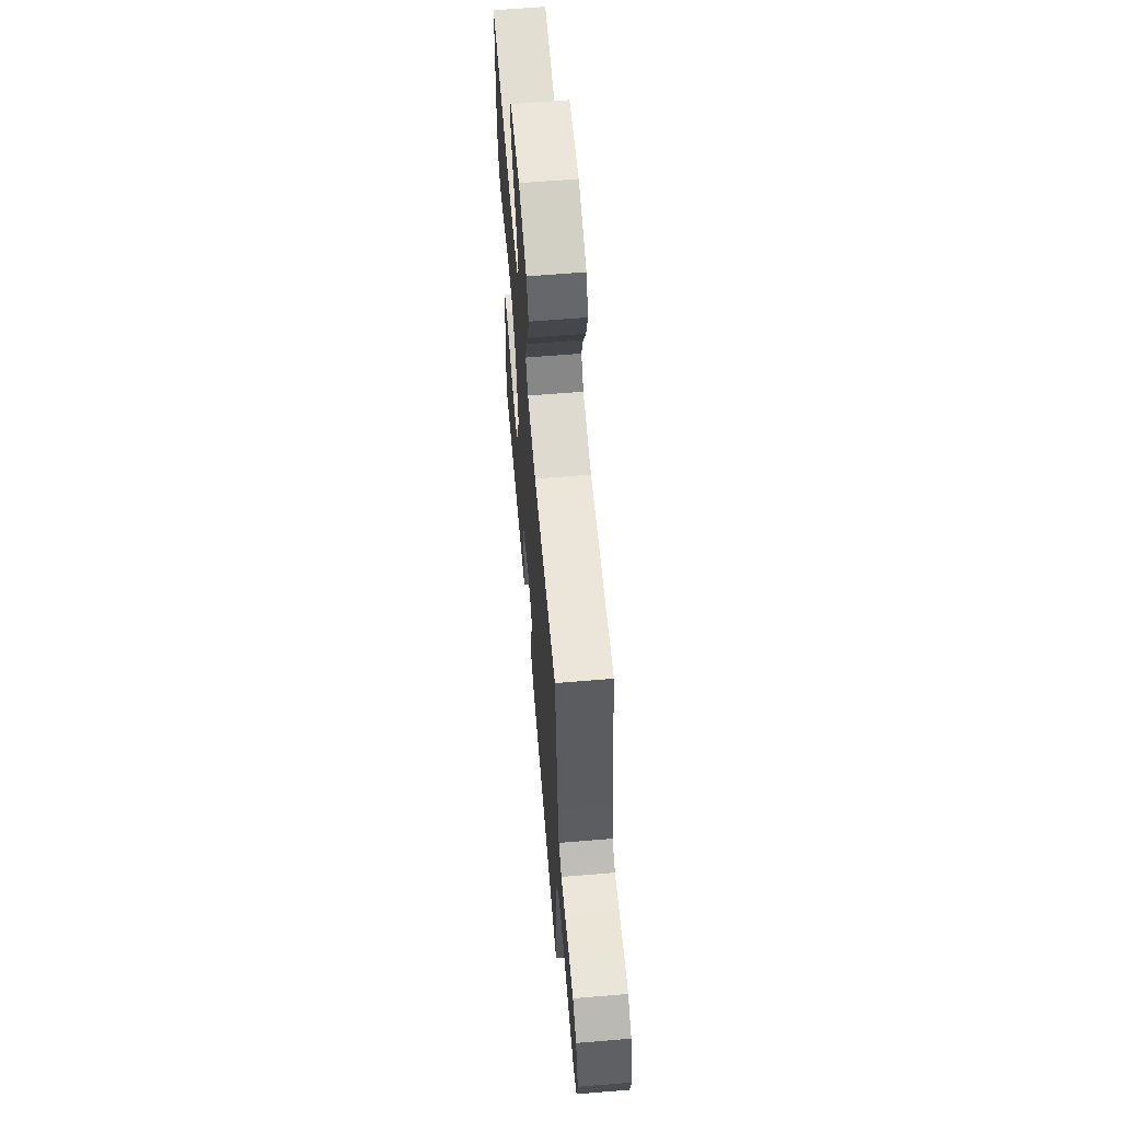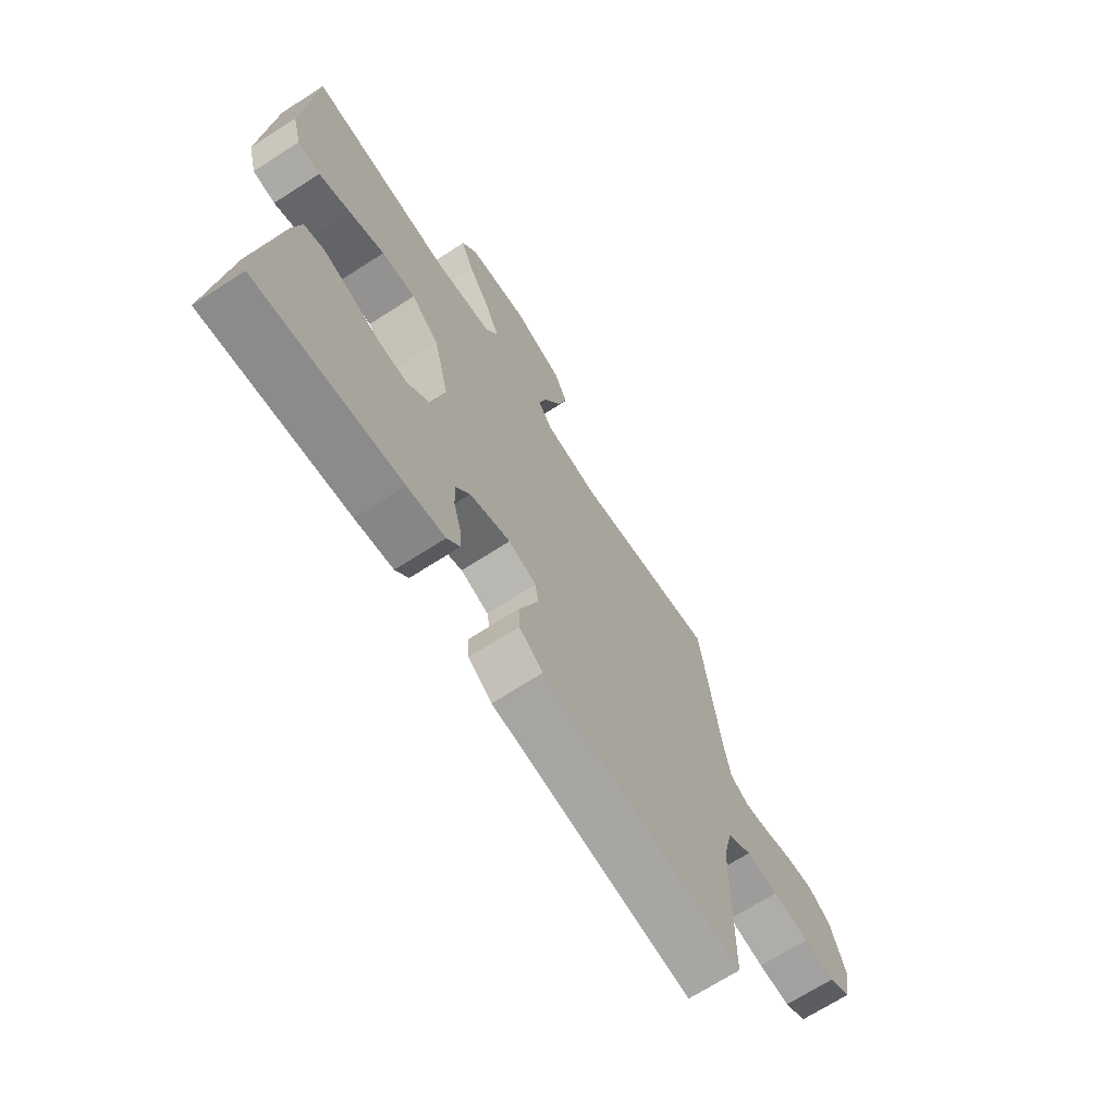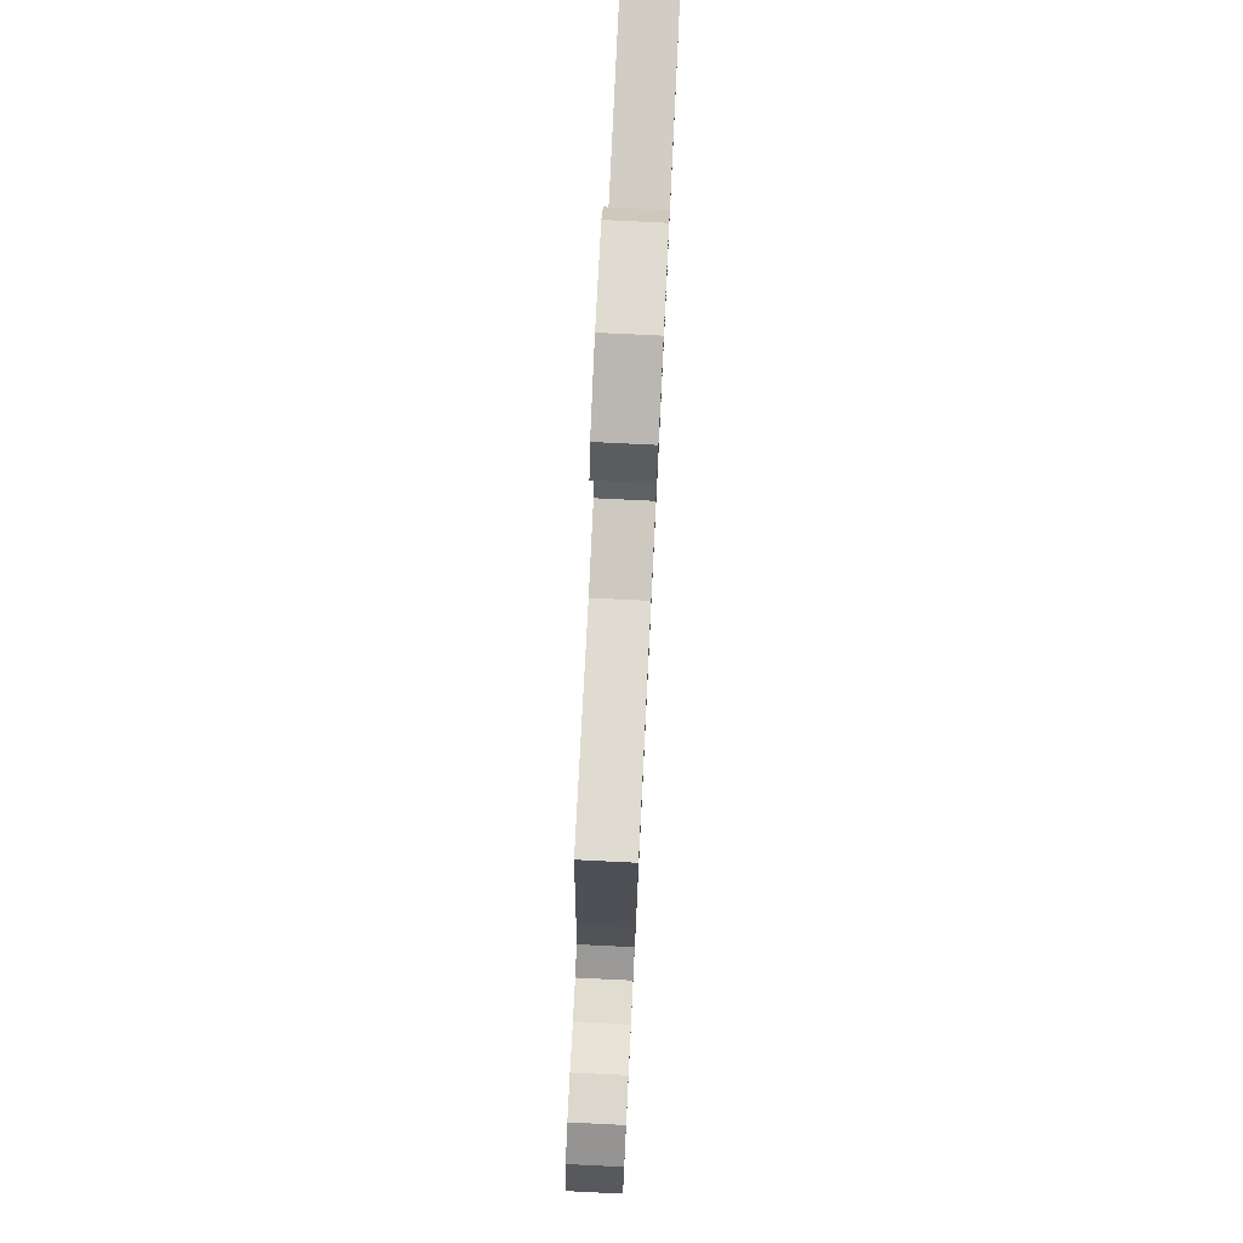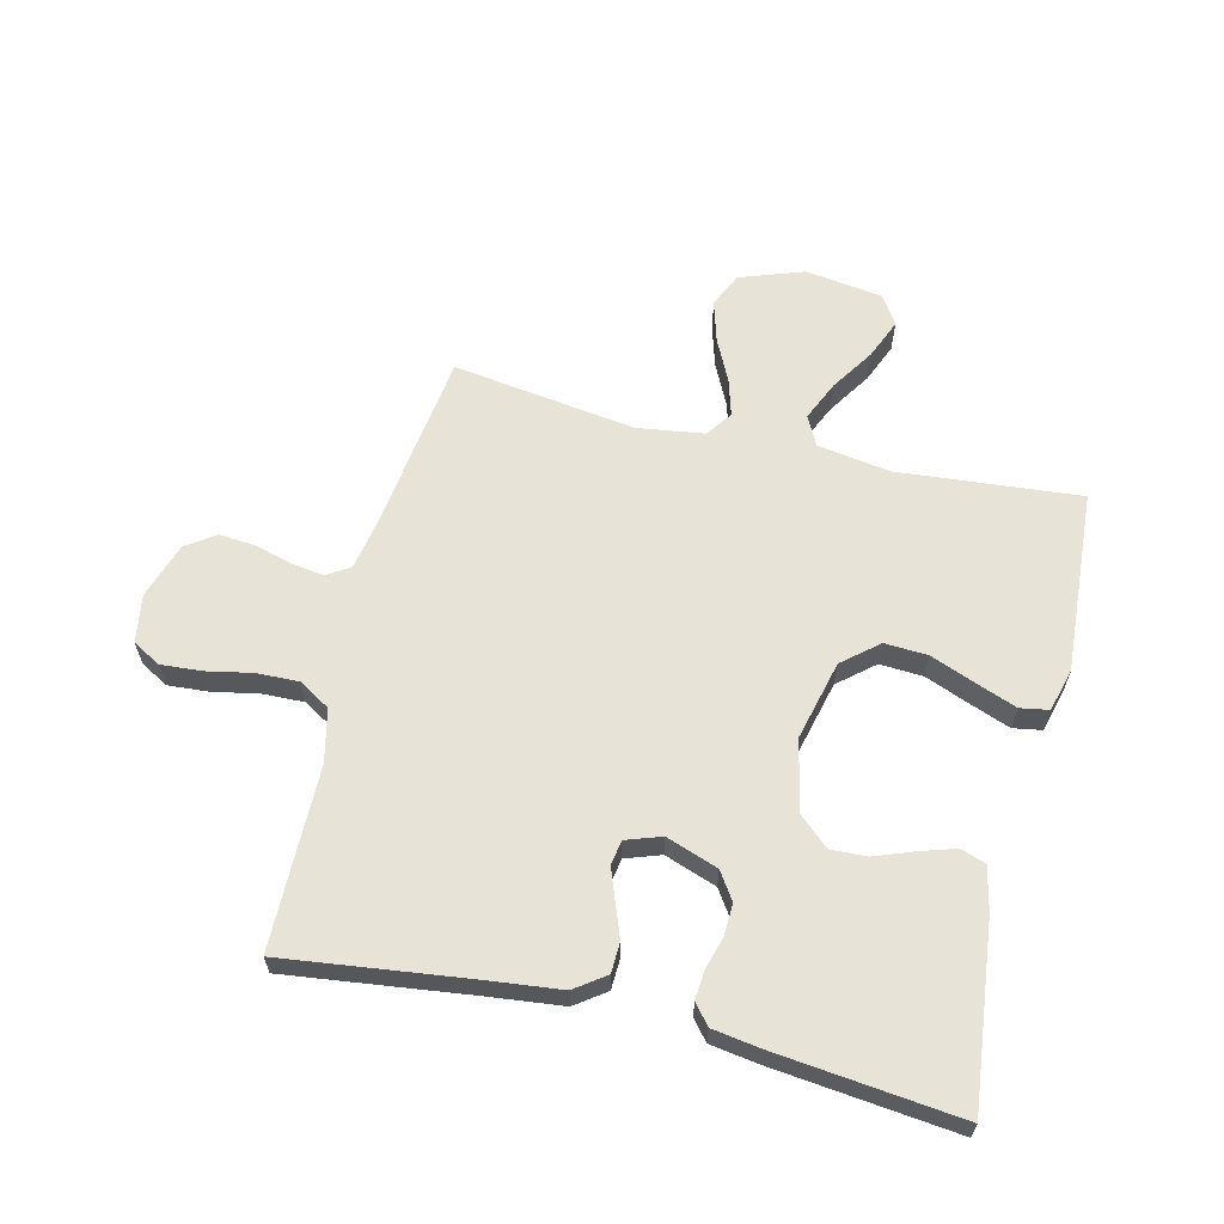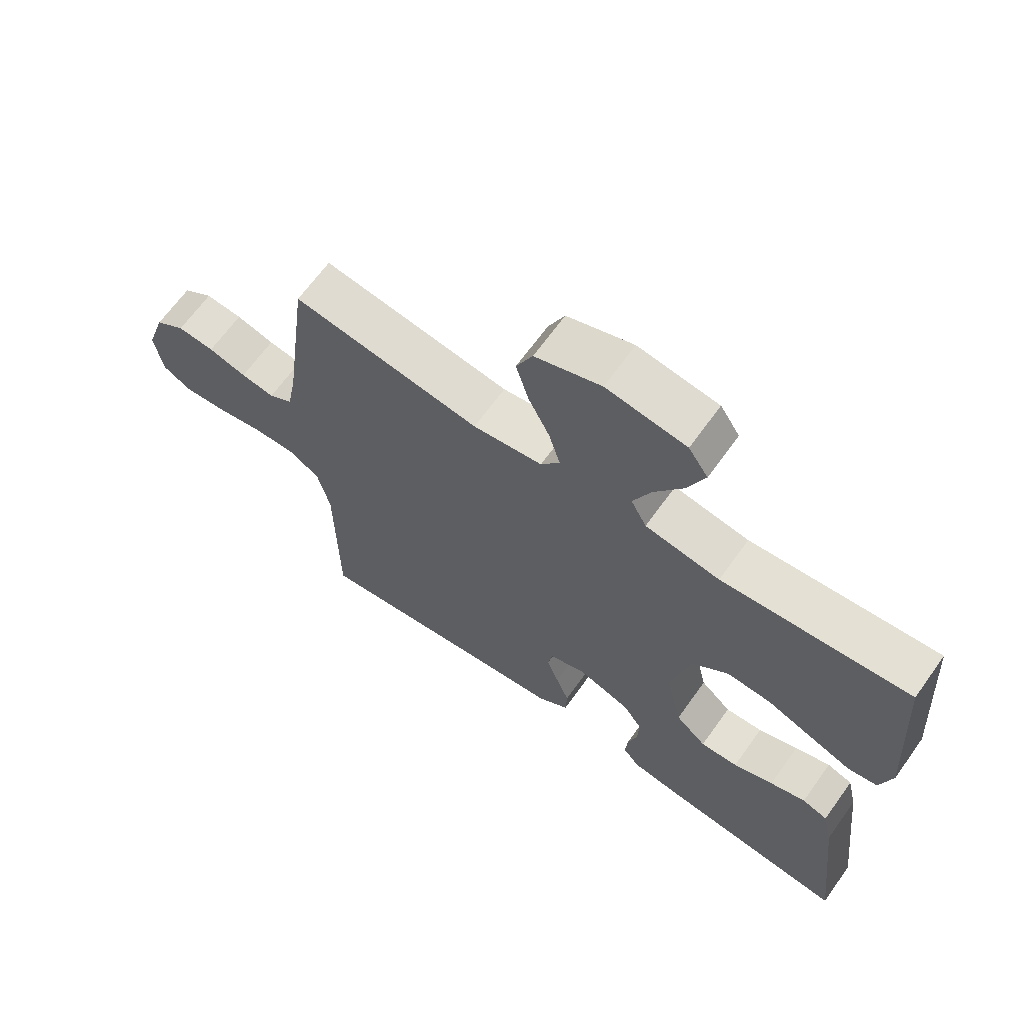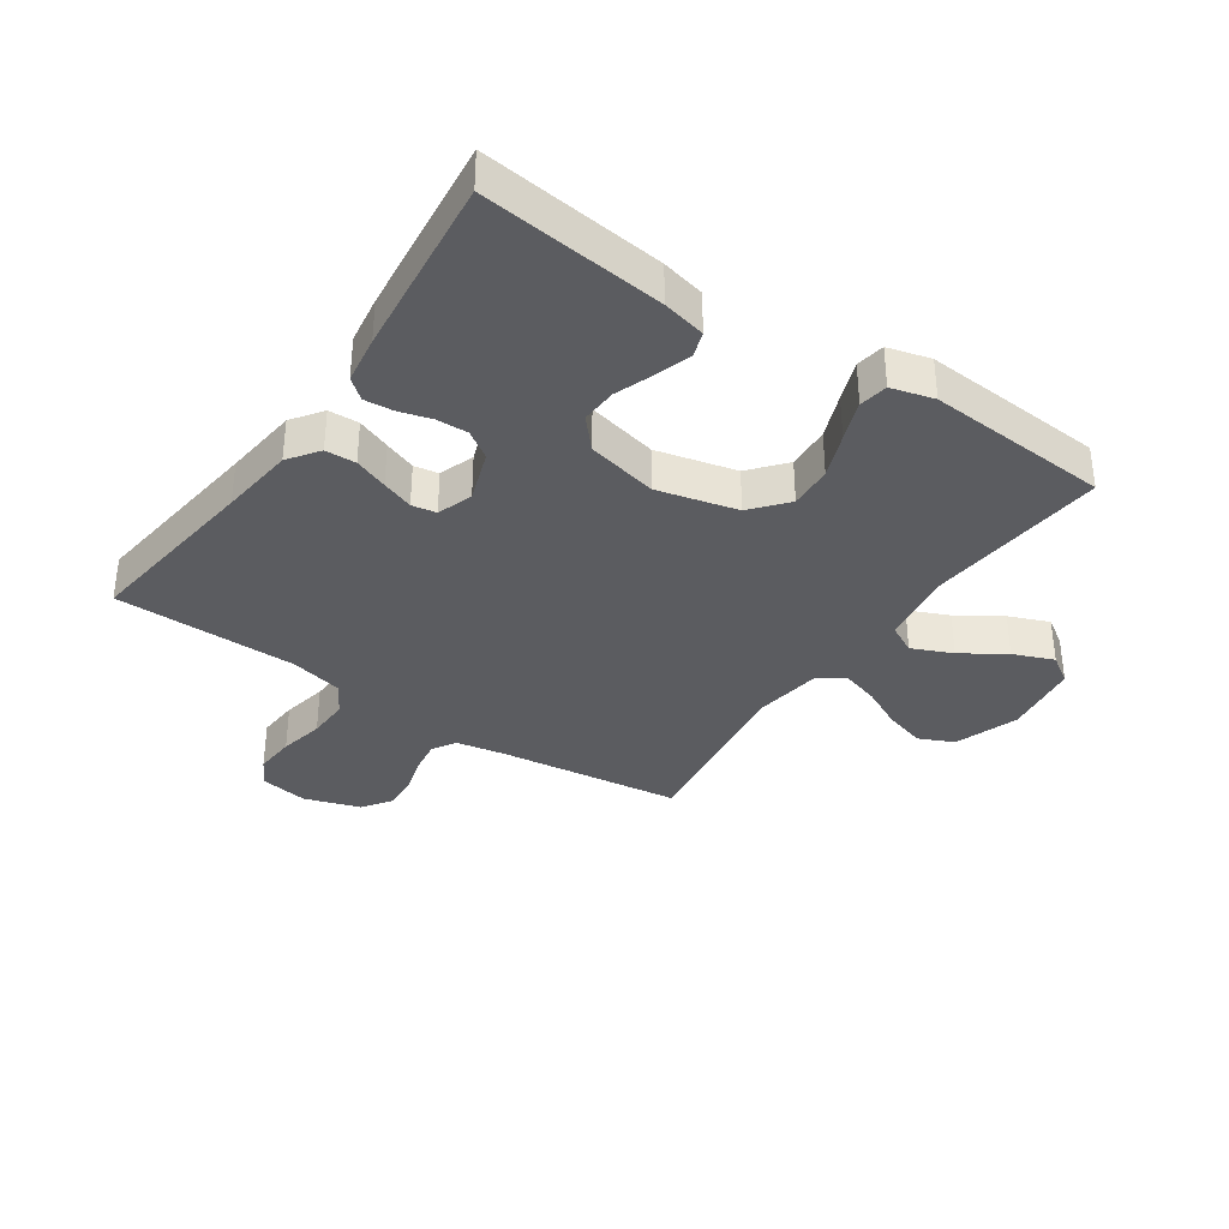
<metadata>
{"format":"obj","ext":"obj","renderer":"f3d","projection":"perspective","resolution":1024,"background":"white","views":[{"elev":62.9,"azim":85.2,"up":"+Z"},{"elev":-69.0,"azim":-57.2,"up":"+Z"},{"elev":78.2,"azim":92.8,"up":"+Z"},{"elev":62.4,"azim":-166.4,"up":"+Y"},{"elev":66.1,"azim":-144.4,"up":"+Z"},{"elev":-35.3,"azim":-124.4,"up":"+Y"}]}
</metadata>
<code>
v -0.5 0.07 -0.5
v -0.466 0.07 -0.2
v -0.45 0.07 -0.129
v -0.409 0.07 -0.115
v -0.352 0.07 -0.133
v -0.288 0.07 -0.157
v -0.228 0.07 -0.16
v -0.179 0.07 -0.116
v -0.153 0.07 0
v -0.185 0.07 0.131
v -0.243 0.07 0.18
v -0.314 0.07 0.176
v -0.388 0.07 0.147
v -0.454 0.07 0.122
v -0.501 0.07 0.13
v -0.52 0.07 0.2
v -0.5 0.07 0.5
v -0.2 0.07 0.473
v -0.081 0.07 0.492
v -0.056 0.07 0.54
v -0.085 0.07 0.606
v -0.131 0.07 0.677
v -0.158 0.07 0.743
v -0.127 0.07 0.79
v 0 0.07 0.808
v 0.105 0.07 0.771
v 0.131 0.07 0.714
v 0.111 0.07 0.646
v 0.077 0.07 0.577
v 0.059 0.07 0.516
v 0.089 0.07 0.473
v 0.2 0.07 0.457
v 0.5 0.07 0.5
v 0.539 0.07 0.2
v 0.554 0.07 0.119
v 0.592 0.07 0.095
v 0.646 0.07 0.103
v 0.707 0.07 0.12
v 0.766 0.07 0.125
v 0.814 0.07 0.092
v 0.844 0.07 0
v 0.831 0.07 -0.079
v 0.785 0.07 -0.105
v 0.718 0.07 -0.1
v 0.643 0.07 -0.085
v 0.574 0.07 -0.083
v 0.523 0.07 -0.114
v 0.503 0.07 -0.2
v 0.5 0.07 -0.5
v 0.2 0.07 -0.462
v 0.077 0.07 -0.448
v 0.027 0.07 -0.412
v 0.025 0.07 -0.362
v 0.046 0.07 -0.307
v 0.065 0.07 -0.255
v 0.058 0.07 -0.215
v 0 0.07 -0.195
v -0.085 0.07 -0.225
v -0.115 0.07 -0.27
v -0.113 0.07 -0.322
v -0.098 0.07 -0.375
v -0.094 0.07 -0.422
v -0.121 0.07 -0.455
v -0.2 0.07 -0.467
v -0.5 0 -0.5
v -0.466 0 -0.2
v -0.45 0 -0.129
v -0.409 0 -0.115
v -0.352 0 -0.133
v -0.288 0 -0.157
v -0.228 0 -0.16
v -0.179 0 -0.116
v -0.153 0 0
v -0.185 0 0.131
v -0.243 0 0.18
v -0.314 0 0.176
v -0.388 0 0.147
v -0.454 0 0.122
v -0.501 0 0.13
v -0.52 0 0.2
v -0.5 0 0.5
v -0.2 0 0.473
v -0.081 0 0.492
v -0.056 0 0.54
v -0.085 0 0.606
v -0.131 0 0.677
v -0.158 0 0.743
v -0.127 0 0.79
v 0 0 0.808
v 0.105 0 0.771
v 0.131 0 0.714
v 0.111 0 0.646
v 0.077 0 0.577
v 0.059 0 0.516
v 0.089 0 0.473
v 0.2 0 0.457
v 0.5 0 0.5
v 0.539 0 0.2
v 0.554 0 0.119
v 0.592 0 0.095
v 0.646 0 0.103
v 0.707 0 0.12
v 0.766 0 0.125
v 0.814 0 0.092
v 0.844 0 0
v 0.831 0 -0.079
v 0.785 0 -0.105
v 0.718 0 -0.1
v 0.643 0 -0.085
v 0.574 0 -0.083
v 0.523 0 -0.114
v 0.503 0 -0.2
v 0.5 0 -0.5
v 0.2 0 -0.462
v 0.077 0 -0.448
v 0.027 0 -0.412
v 0.025 0 -0.362
v 0.046 0 -0.307
v 0.065 0 -0.255
v 0.058 0 -0.215
v 0 0 -0.195
v -0.085 0 -0.225
v -0.115 0 -0.27
v -0.113 0 -0.322
v -0.098 0 -0.375
v -0.094 0 -0.422
v -0.121 0 -0.455
v -0.2 0 -0.467
f 4 5 6
f 3 4 6
f 2 3 6
f 1 2 6
f 64 1 6
f 63 64 6
f 62 63 6
f 61 62 6
f 60 61 6
f 59 60 6 7
f 58 59 7 8
f 57 58 8 9
f 56 57 9 10
f 52 53 54
f 51 52 54
f 50 51 54
f 50 54 55
f 49 50 55
f 48 49 55
f 47 48 55 56
f 43 44 45
f 42 43 45
f 41 42 45
f 40 41 45
f 39 40 45
f 38 39 45
f 37 38 45
f 36 37 45 46
f 47 56 10
f 46 47 10
f 36 46 10
f 35 36 10
f 27 28 29
f 26 27 29
f 25 26 29
f 24 25 29
f 23 24 29
f 22 23 29
f 21 22 29
f 20 21 29 30
f 19 20 30 31
f 16 17 18
f 15 16 18
f 14 15 18
f 13 14 18
f 12 13 18
f 19 31 32
f 18 19 32
f 12 18 32
f 11 12 32
f 10 11 32
f 35 10 32
f 34 35 32
f 32 33 34
f 70 69 68
f 70 68 67
f 70 67 66
f 70 66 65
f 70 65 128
f 70 128 127
f 70 127 126
f 70 126 125
f 70 125 124
f 71 70 124 123
f 72 71 123 122
f 73 72 122 121
f 74 73 121 120
f 118 117 116
f 118 116 115
f 118 115 114
f 119 118 114
f 119 114 113
f 119 113 112
f 120 119 112 111
f 109 108 107
f 109 107 106
f 109 106 105
f 109 105 104
f 109 104 103
f 109 103 102
f 109 102 101
f 110 109 101 100
f 74 120 111
f 74 111 110
f 74 110 100
f 74 100 99
f 93 92 91
f 93 91 90
f 93 90 89
f 93 89 88
f 93 88 87
f 93 87 86
f 93 86 85
f 94 93 85 84
f 95 94 84 83
f 82 81 80
f 82 80 79
f 82 79 78
f 82 78 77
f 82 77 76
f 96 95 83
f 96 83 82
f 96 82 76
f 96 76 75
f 96 75 74
f 96 74 99
f 96 99 98
f 98 97 96
f 1 65 66 2
f 2 66 67 3
f 3 67 68 4
f 4 68 69 5
f 5 69 70 6
f 6 70 71 7
f 7 71 72 8
f 8 72 73 9
f 9 73 74 10
f 10 74 75 11
f 11 75 76 12
f 12 76 77 13
f 13 77 78 14
f 14 78 79 15
f 15 79 80 16
f 16 80 81 17
f 17 81 82 18
f 18 82 83 19
f 19 83 84 20
f 20 84 85 21
f 21 85 86 22
f 22 86 87 23
f 23 87 88 24
f 24 88 89 25
f 25 89 90 26
f 26 90 91 27
f 27 91 92 28
f 28 92 93 29
f 29 93 94 30
f 30 94 95 31
f 31 95 96 32
f 32 96 97 33
f 33 97 98 34
f 34 98 99 35
f 35 99 100 36
f 36 100 101 37
f 37 101 102 38
f 38 102 103 39
f 39 103 104 40
f 40 104 105 41
f 41 105 106 42
f 42 106 107 43
f 43 107 108 44
f 44 108 109 45
f 45 109 110 46
f 46 110 111 47
f 47 111 112 48
f 48 112 113 49
f 49 113 114 50
f 50 114 115 51
f 51 115 116 52
f 52 116 117 53
f 53 117 118 54
f 54 118 119 55
f 55 119 120 56
f 56 120 121 57
f 57 121 122 58
f 58 122 123 59
f 59 123 124 60
f 60 124 125 61
f 61 125 126 62
f 62 126 127 63
f 63 127 128 64
f 64 128 65 1

</code>
